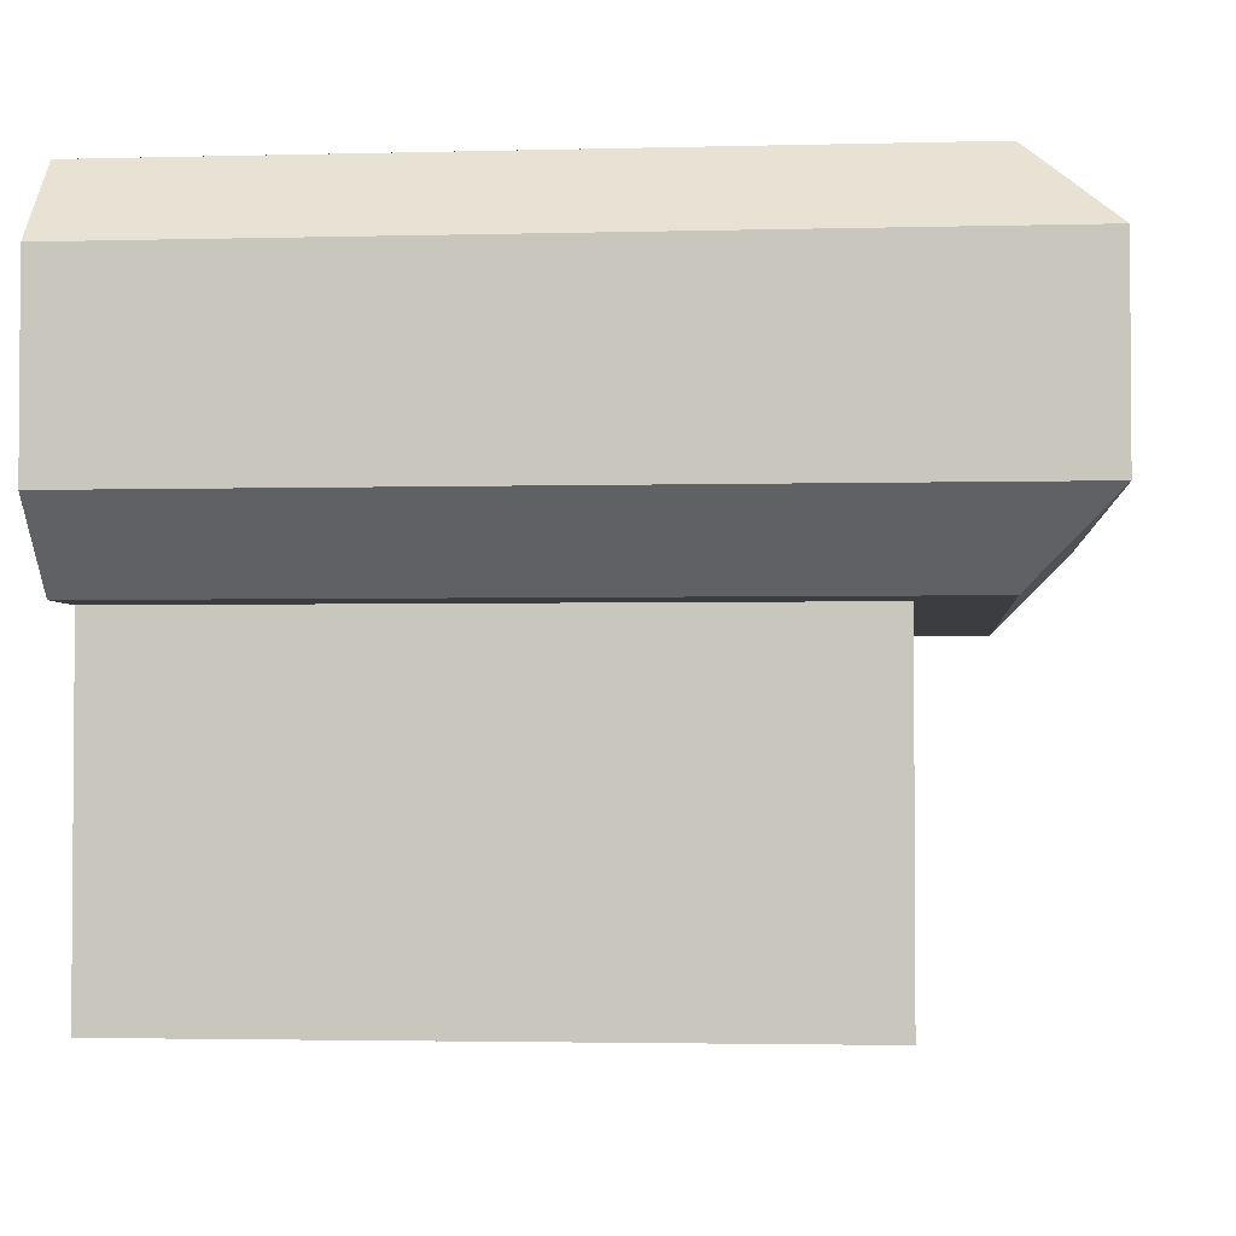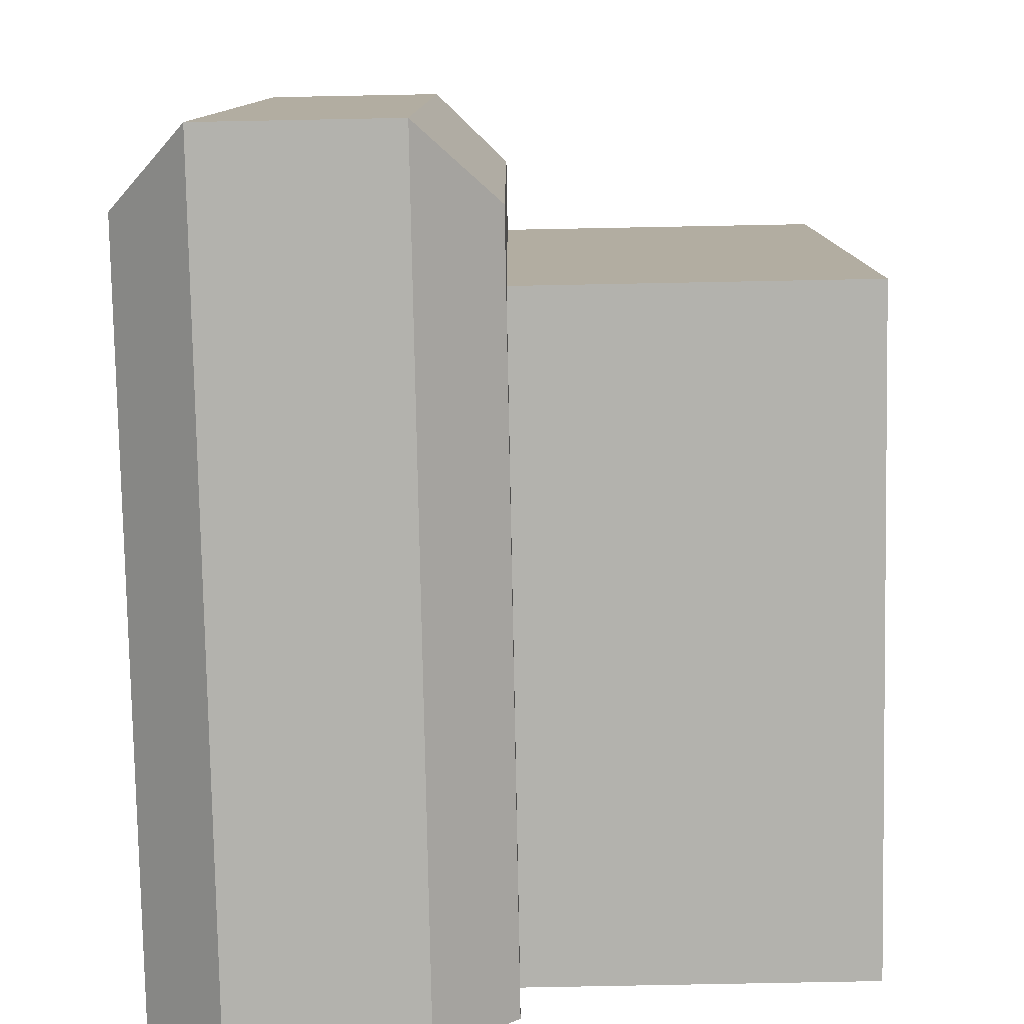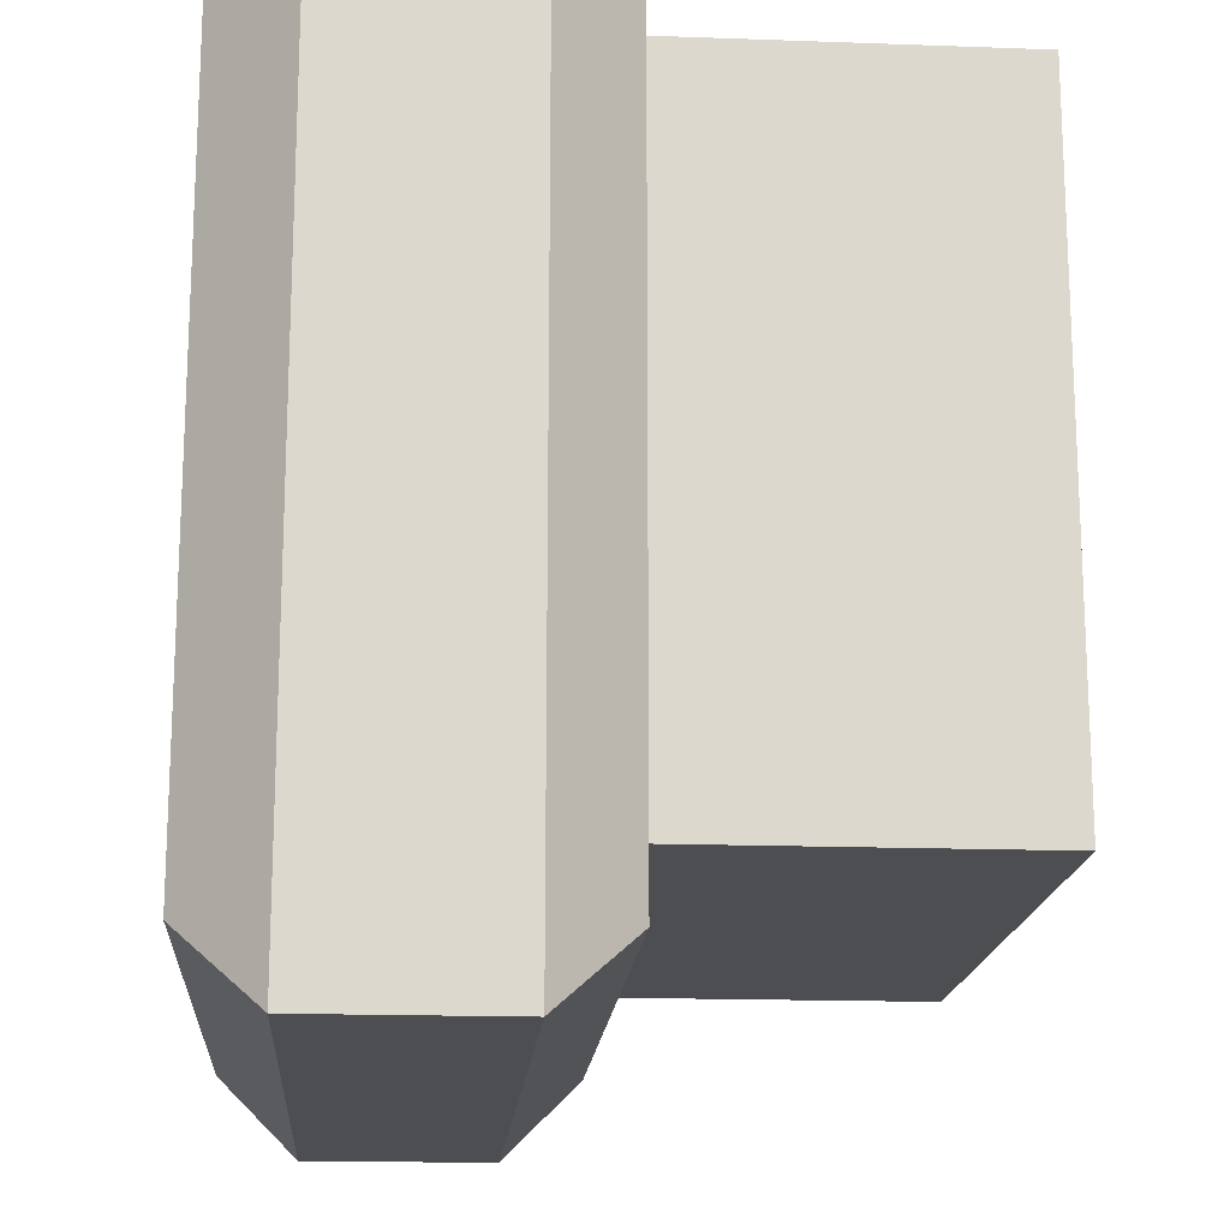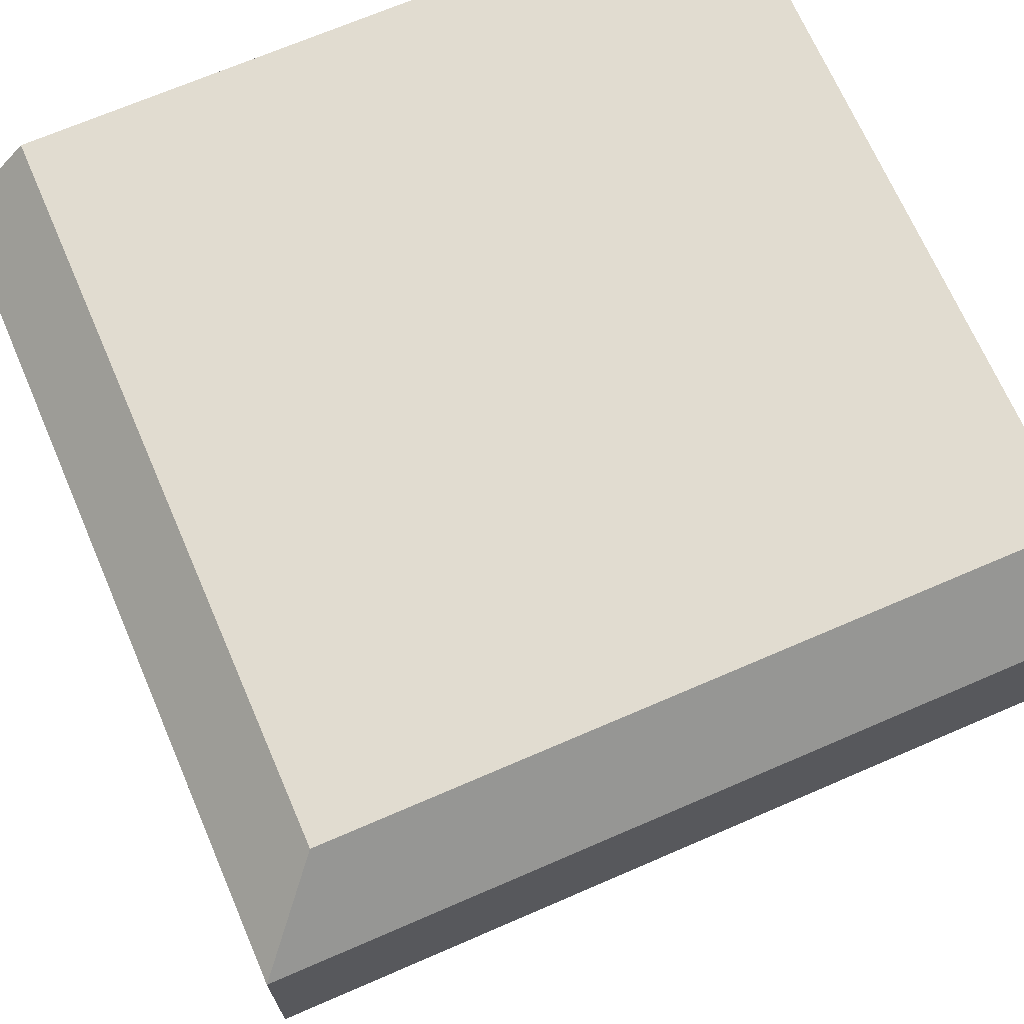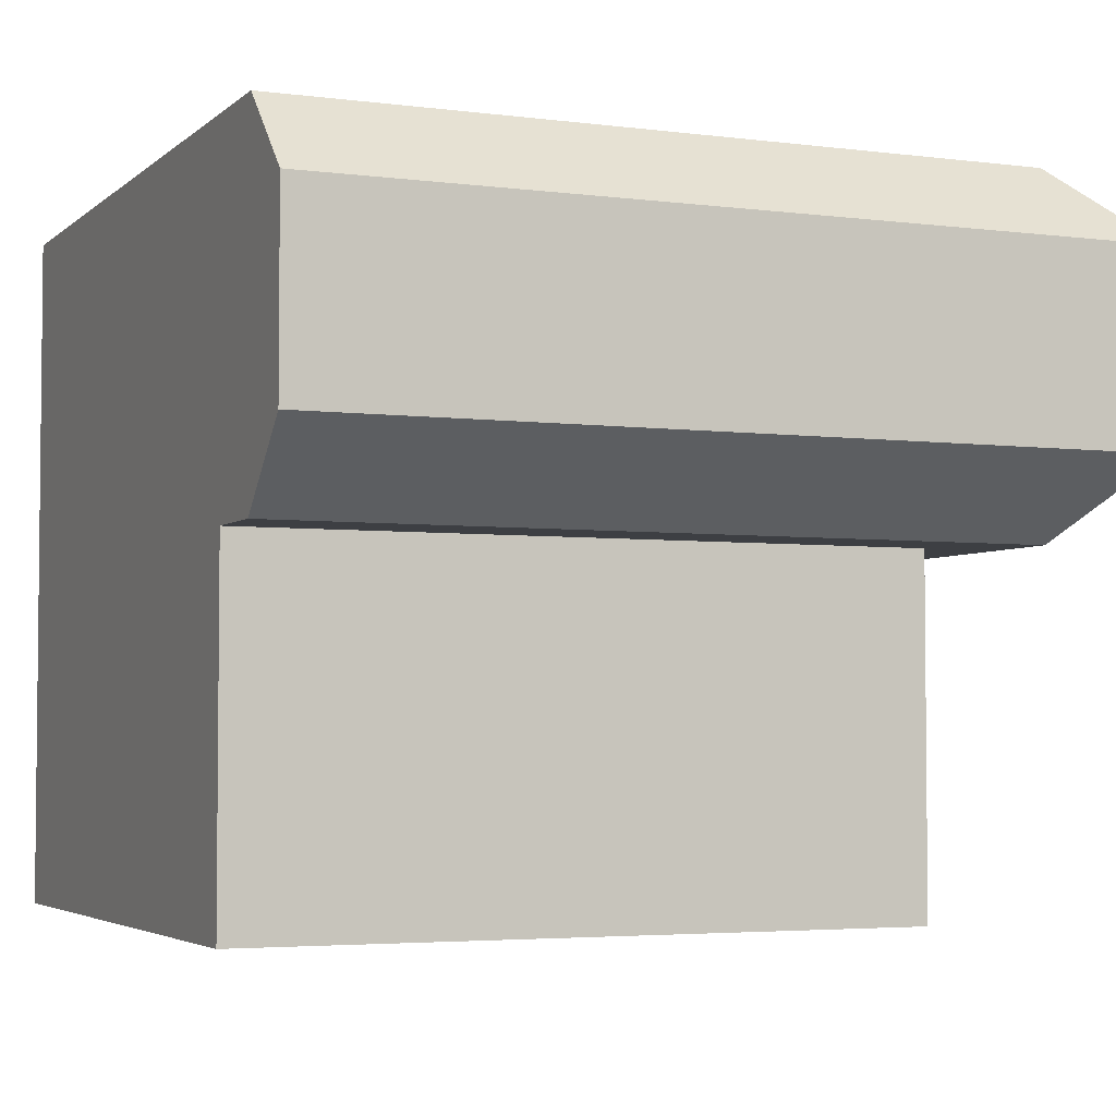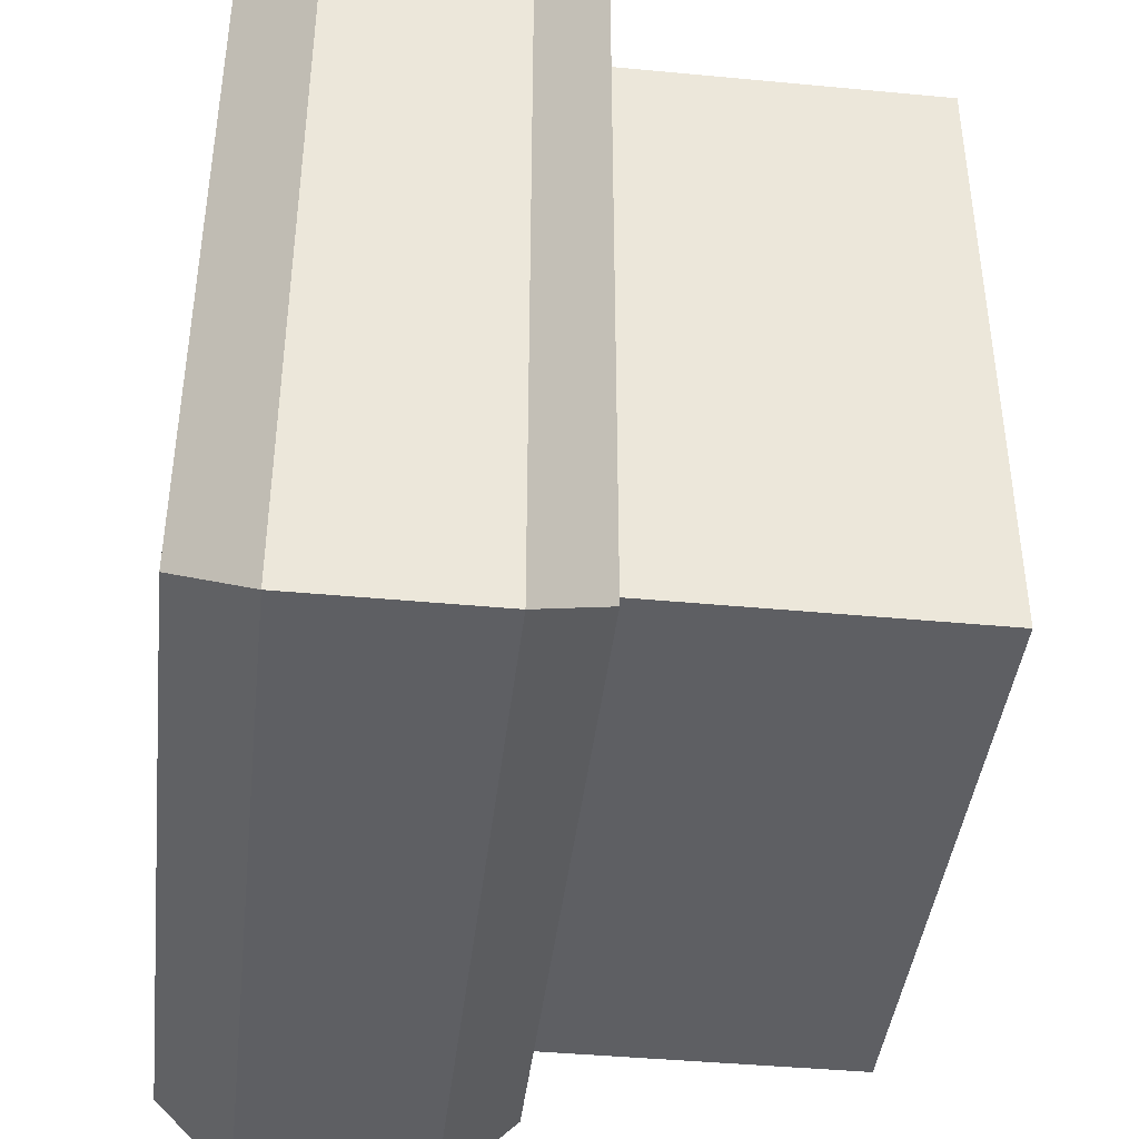
<metadata>
{"format":"obj","ext":"obj","renderer":"f3d","projection":"perspective","resolution":1024,"background":"white","views":[{"elev":-2.7,"azim":-174.6,"up":"+Y"},{"elev":-79.4,"azim":-88.9,"up":"+Z"},{"elev":-16.9,"azim":-94.2,"up":"+Z"},{"elev":69.4,"azim":-113.4,"up":"+Y"},{"elev":-3.8,"azim":156.6,"up":"+Y"},{"elev":-41.8,"azim":-96.5,"up":"+Z"}]}
</metadata>
<code>
g default
v 0.5 -0.5 0.5
v 0.5 0.3347 0.5
v 0.5 -0.5 -0.3098
v 0.5 -0.08267 -0.3098
v 0.5 0.2396 -0.5
v 0.5 0.3347 -0.4049
v 0.5 -0.08267 -0.4049
v 0.5 0.01242 -0.5
v -0.3098 -0.5 -0.3098
v 0.5 0.3347 0.5
v 0.5 -0.5 0.5
v -0.3098 -0.08267 -0.3098
v -0.5 0.2396 -0.5
v -0.4049 0.3347 -0.4049
v -0.5 0.01242 -0.5
v -0.4049 -0.08267 -0.4049
v -0.3098 -0.5 0.5
v -0.3098 -0.08267 0.5
v -0.5 0.2396 0.5
v -0.4049 0.3347 0.5
v -0.4049 -0.08267 0.5
v -0.5 0.01242 0.5
g pCube6
f 2 1 11 3 4 7 8 5 6 10
f 8 7 16 15
f 14 10 6
f 15 13 5 8
f 11 9 3
f 9 12 4 3
f 12 16 7 4
f 13 14 6 5
f 2 10 20 19 22 21 18 17 11 1
f 22 15 16 21
f 14 20 10
f 15 22 19 13
f 11 17 9
f 9 17 18 12
f 12 18 21 16
f 13 19 20 14

</code>
